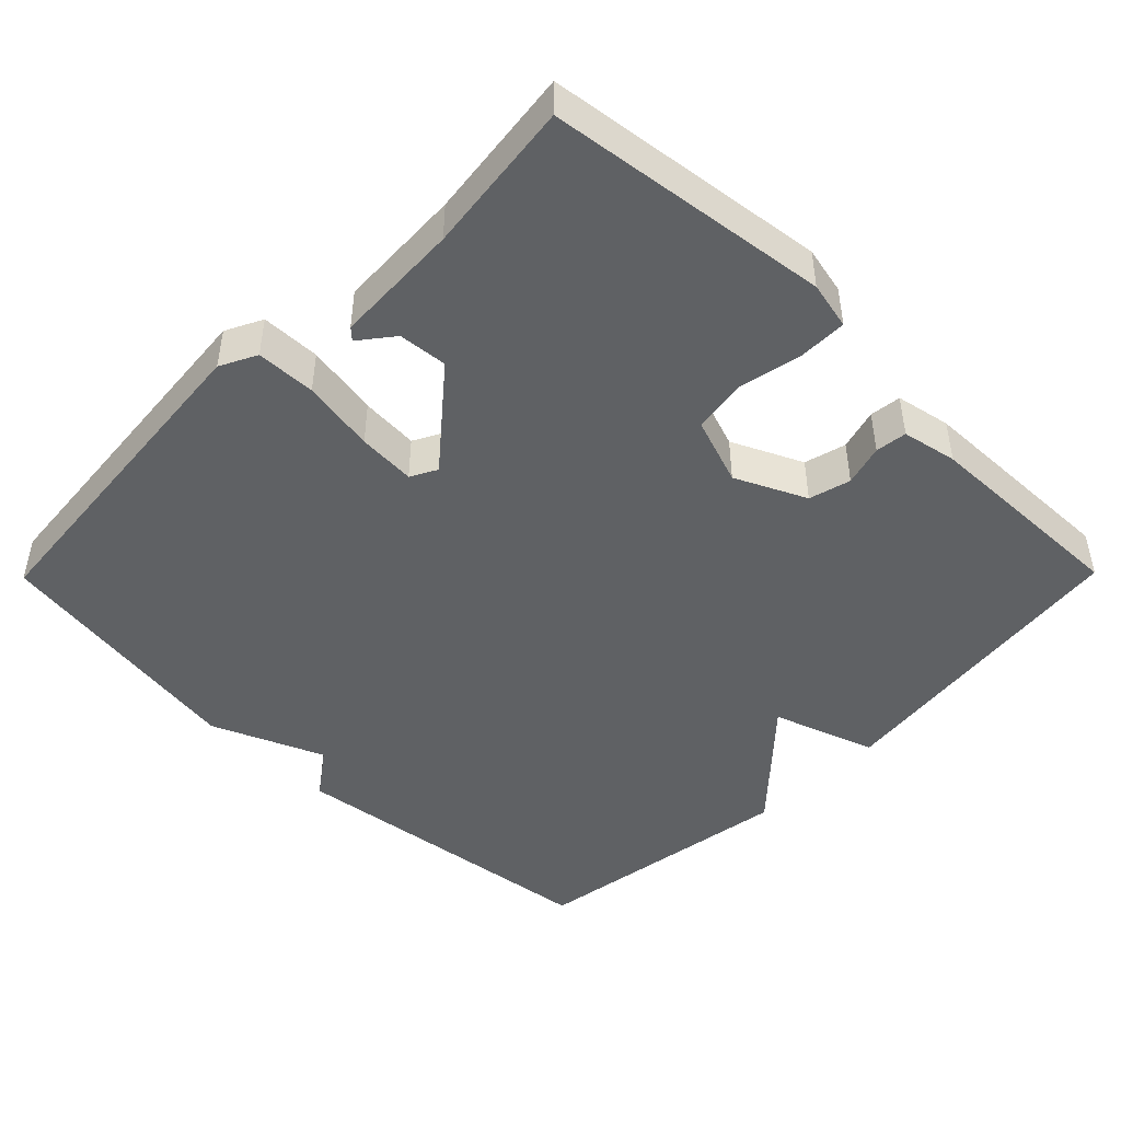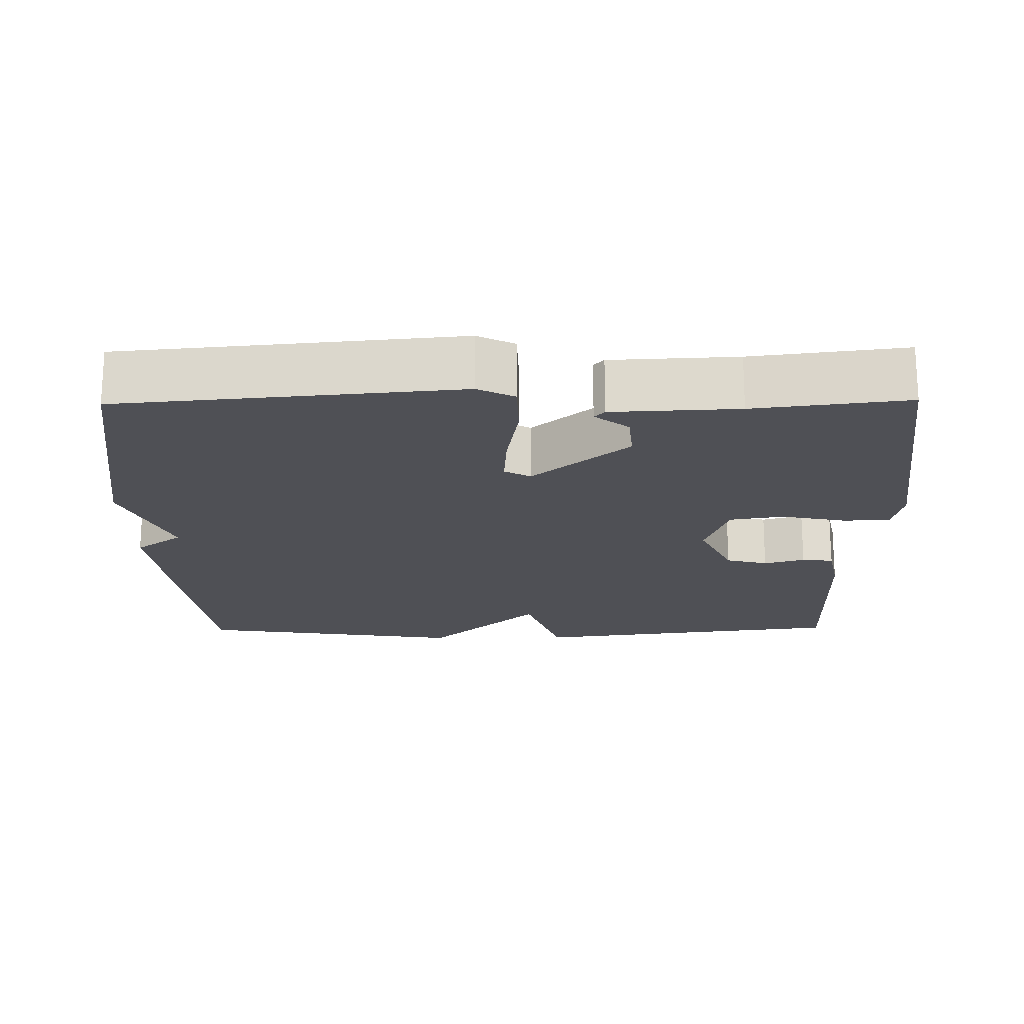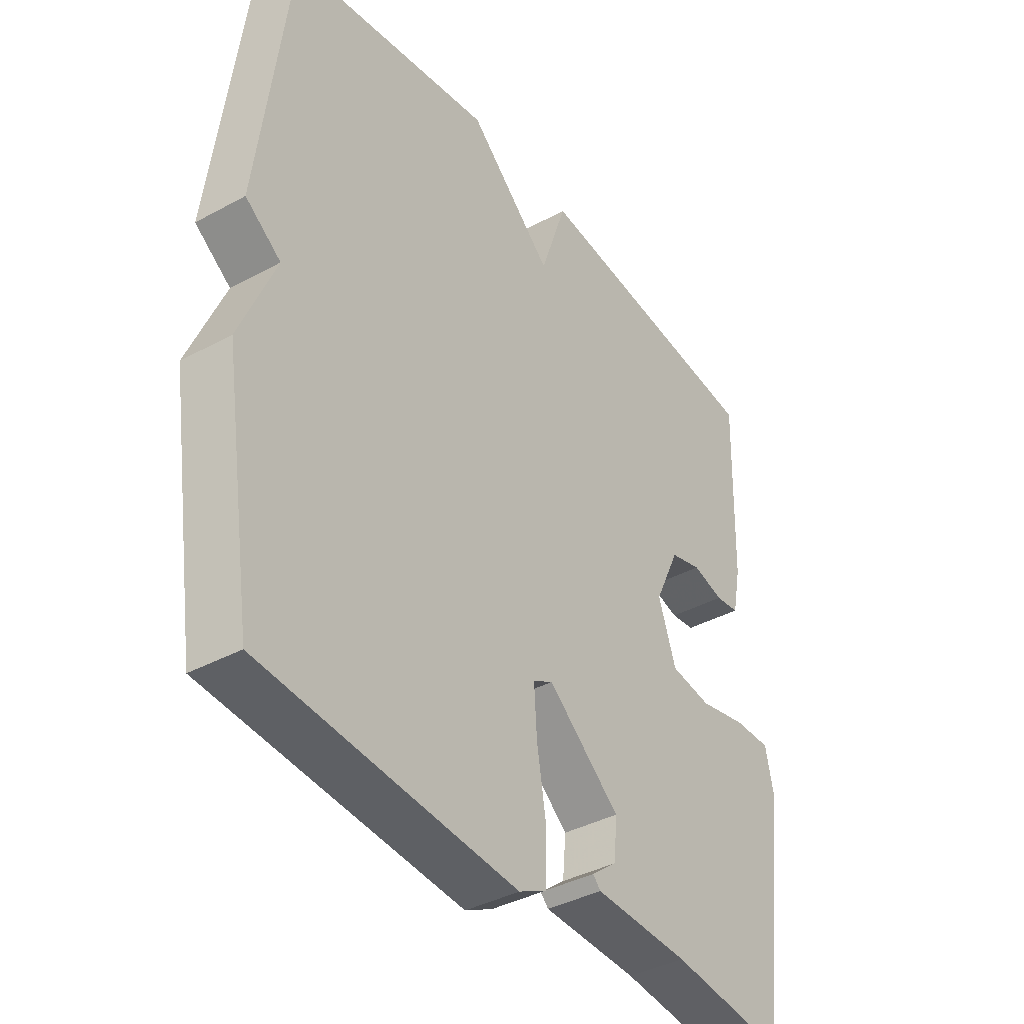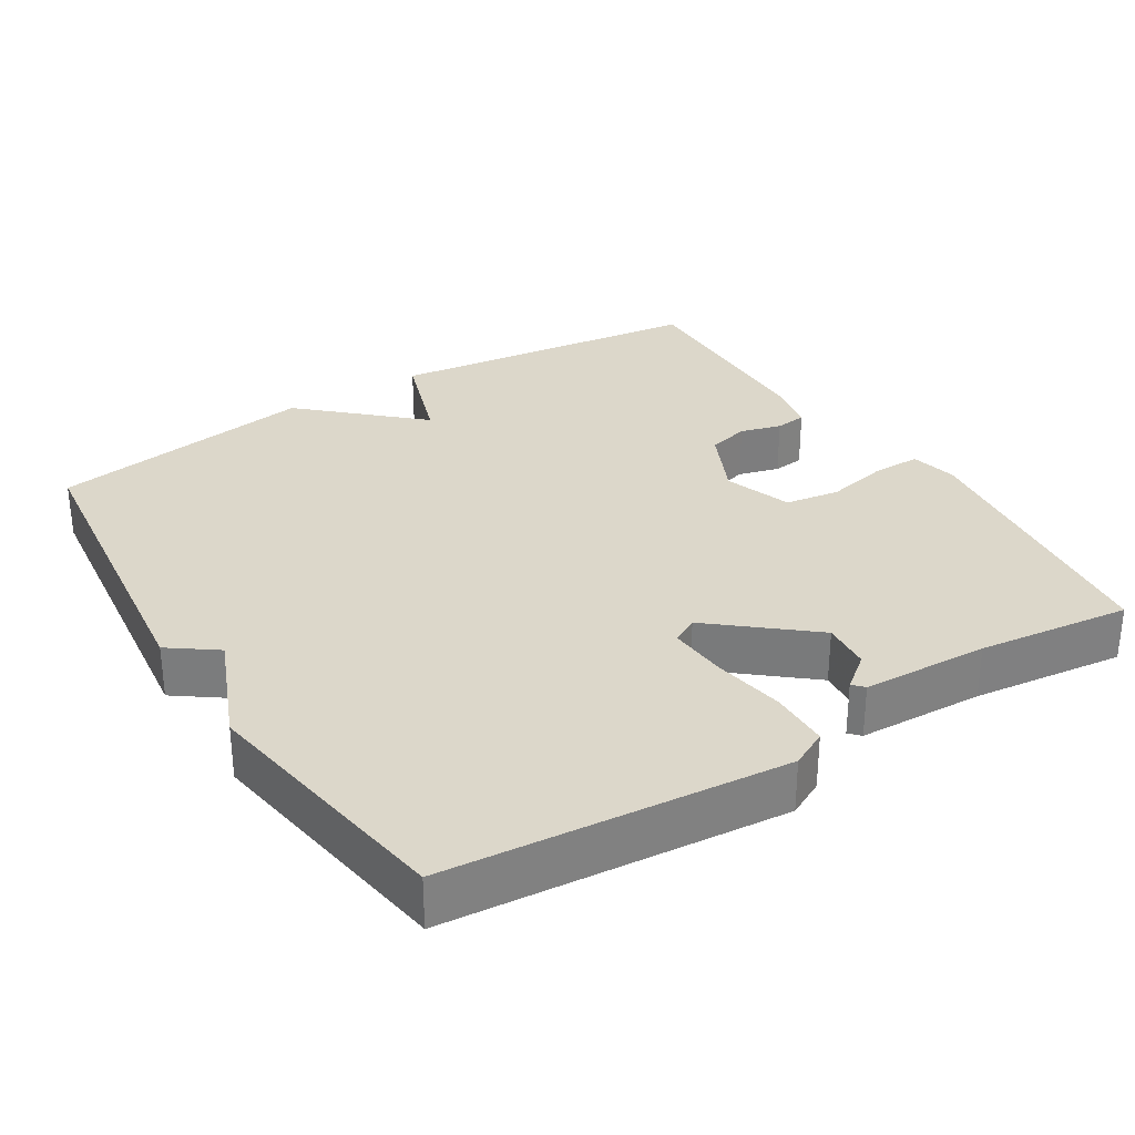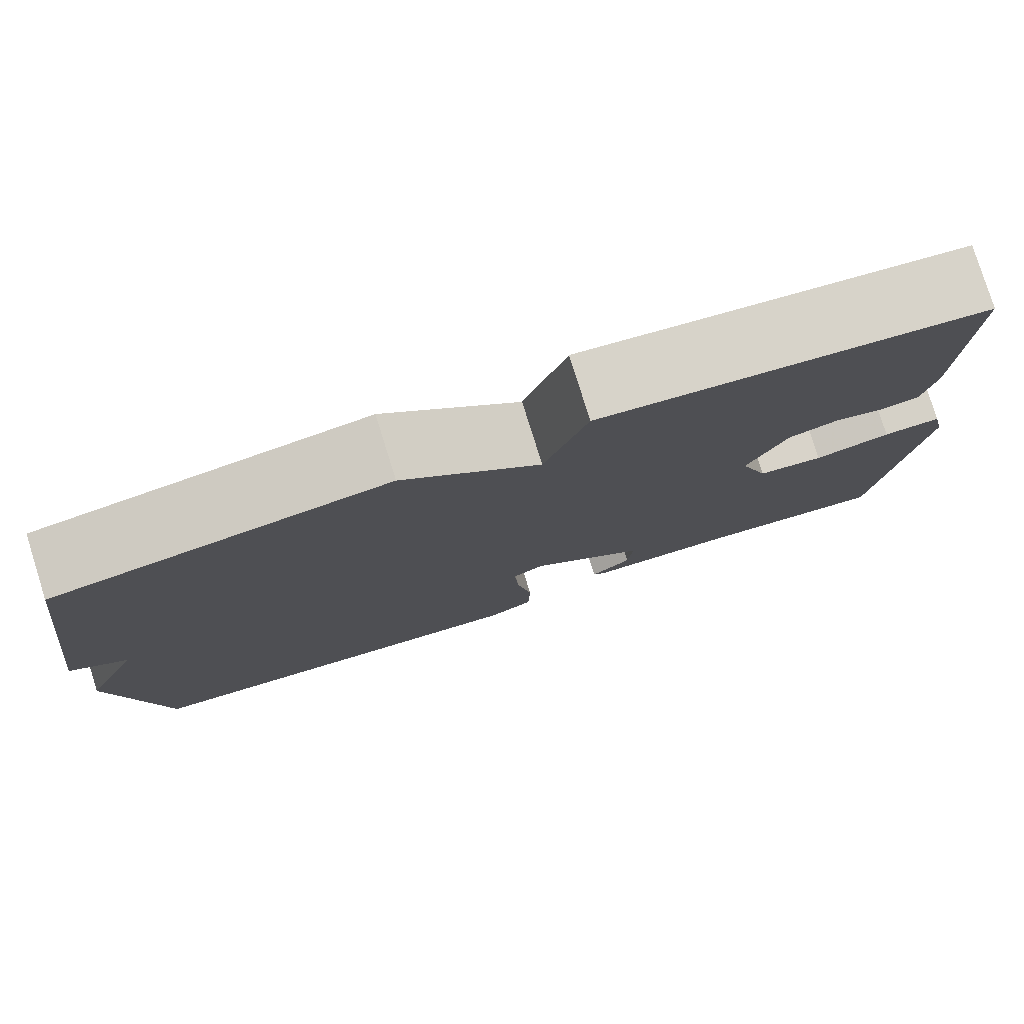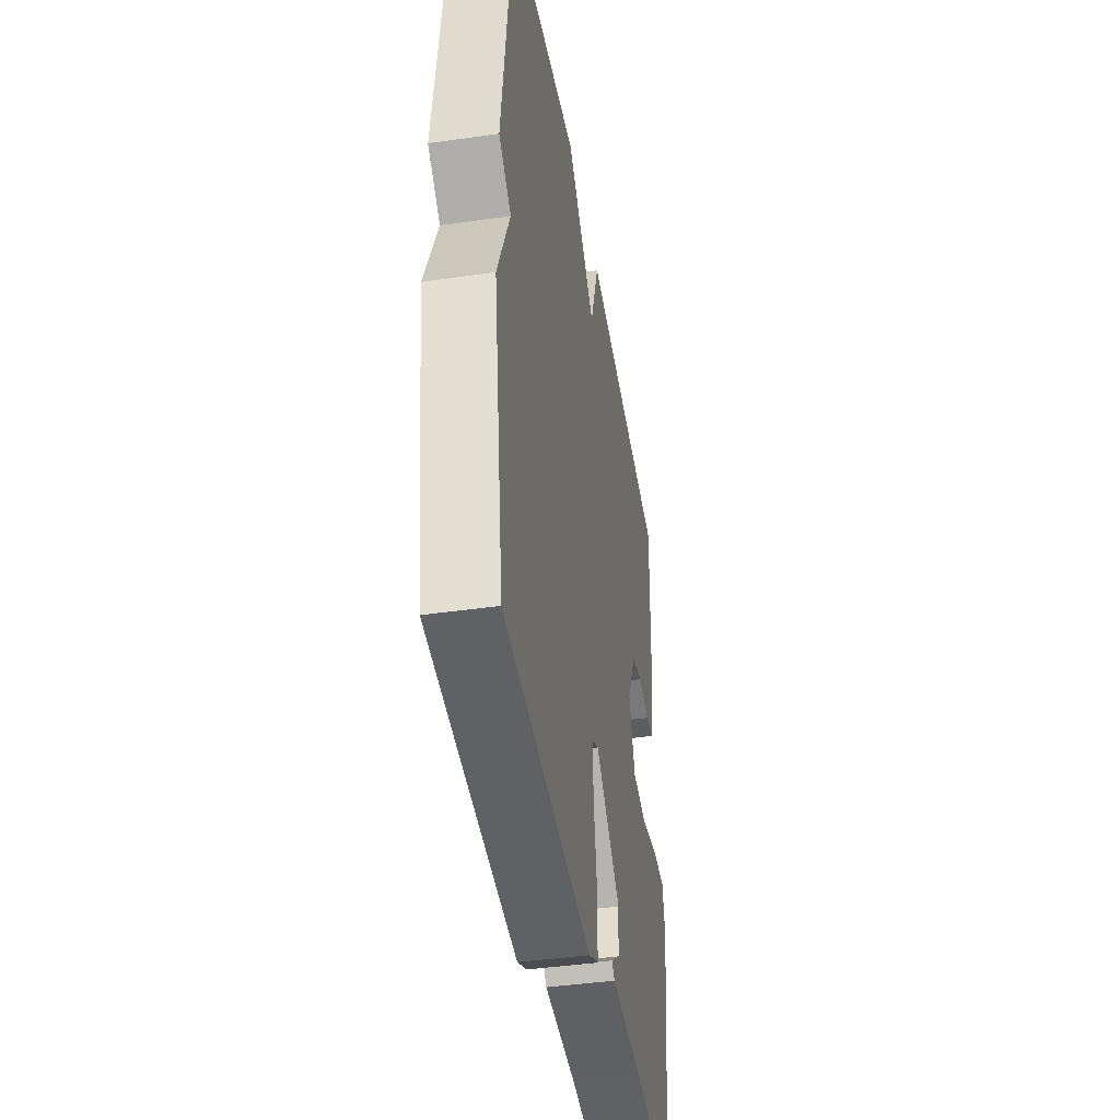
<metadata>
{"format":"obj","ext":"obj","renderer":"f3d","projection":"perspective","resolution":1024,"background":"white","views":[{"elev":-46.3,"azim":-134.6,"up":"+Y"},{"elev":-19.3,"azim":-179.2,"up":"+Y"},{"elev":-38.5,"azim":124.5,"up":"+Z"},{"elev":30.8,"azim":147.9,"up":"+Y"},{"elev":79.3,"azim":162.6,"up":"+Z"},{"elev":-42.5,"azim":99.7,"up":"+Z"}]}
</metadata>
<code>
v 0.5 0.07 -0.5
v 0.04 0.07 -0.542
v -0.01 0.07 -0.517
v -0.012 0.07 -0.436
v 0.005 0.07 -0.336
v 0.01 0.07 -0.257
v -0.026 0.07 -0.238
v -0.157 0.07 -0.348
v -0.151 0.07 -0.415
v -0.105 0.07 -0.451
v -0.119 0.07 -0.466
v -0.291 0.07 -0.474
v -0.5 0.07 -0.5
v -0.549 0.07 -0.115
v -0.535 0.07 -0.05
v -0.469 0.07 -0.05
v -0.383 0.07 -0.068
v -0.309 0.07 -0.056
v -0.277 0.07 0.036
v -0.322 0.07 0.132
v -0.379 0.07 0.147
v -0.435 0.07 0.131
v -0.478 0.07 0.136
v -0.493 0.07 0.211
v -0.5 0.07 0.5
v -0.067 0.07 0.555
v -0.019 0.07 0.414
v 0.133 0.07 0.555
v 0.5 0.07 0.5
v 0.555 0.07 0.059
v 0.491 0.07 0.012
v 0.555 0.07 -0.141
v 0.5 0 -0.5
v 0.04 0 -0.542
v -0.01 0 -0.517
v -0.012 0 -0.436
v 0.005 0 -0.336
v 0.01 0 -0.257
v -0.026 0 -0.238
v -0.157 0 -0.348
v -0.151 0 -0.415
v -0.105 0 -0.451
v -0.119 0 -0.466
v -0.291 0 -0.474
v -0.5 0 -0.5
v -0.549 0 -0.115
v -0.535 0 -0.05
v -0.469 0 -0.05
v -0.383 0 -0.068
v -0.309 0 -0.056
v -0.277 0 0.036
v -0.322 0 0.132
v -0.379 0 0.147
v -0.435 0 0.131
v -0.478 0 0.136
v -0.493 0 0.211
v -0.5 0 0.5
v -0.067 0 0.555
v -0.019 0 0.414
v 0.133 0 0.555
v 0.5 0 0.5
v 0.555 0 0.059
v 0.491 0 0.012
v 0.555 0 -0.141
f 3 4 5
f 2 3 5
f 1 2 5
f 32 1 5
f 31 32 5
f 29 30 31
f 28 29 31
f 27 28 31
f 25 26 27
f 24 25 27
f 23 24 27
f 22 23 27
f 21 22 27
f 20 21 27 31
f 19 20 31
f 18 19 31
f 17 18 31
f 15 16 17
f 14 15 17
f 13 14 17
f 12 13 17
f 9 10 11 12
f 8 9 12 17
f 7 8 17
f 31 5 6
f 31 6 7
f 7 17 31
f 37 36 35
f 37 35 34
f 37 34 33
f 37 33 64
f 37 64 63
f 63 62 61
f 63 61 60
f 63 60 59
f 59 58 57
f 59 57 56
f 59 56 55
f 59 55 54
f 59 54 53
f 63 59 53 52
f 63 52 51
f 63 51 50
f 63 50 49
f 49 48 47
f 49 47 46
f 49 46 45
f 49 45 44
f 44 43 42 41
f 49 44 41 40
f 49 40 39
f 38 37 63
f 39 38 63
f 63 49 39
f 1 33 34 2
f 2 34 35 3
f 3 35 36 4
f 4 36 37 5
f 5 37 38 6
f 6 38 39 7
f 7 39 40 8
f 8 40 41 9
f 9 41 42 10
f 10 42 43 11
f 11 43 44 12
f 12 44 45 13
f 13 45 46 14
f 14 46 47 15
f 15 47 48 16
f 16 48 49 17
f 17 49 50 18
f 18 50 51 19
f 19 51 52 20
f 20 52 53 21
f 21 53 54 22
f 22 54 55 23
f 23 55 56 24
f 24 56 57 25
f 25 57 58 26
f 26 58 59 27
f 27 59 60 28
f 28 60 61 29
f 29 61 62 30
f 30 62 63 31
f 31 63 64 32
f 32 64 33 1

</code>
